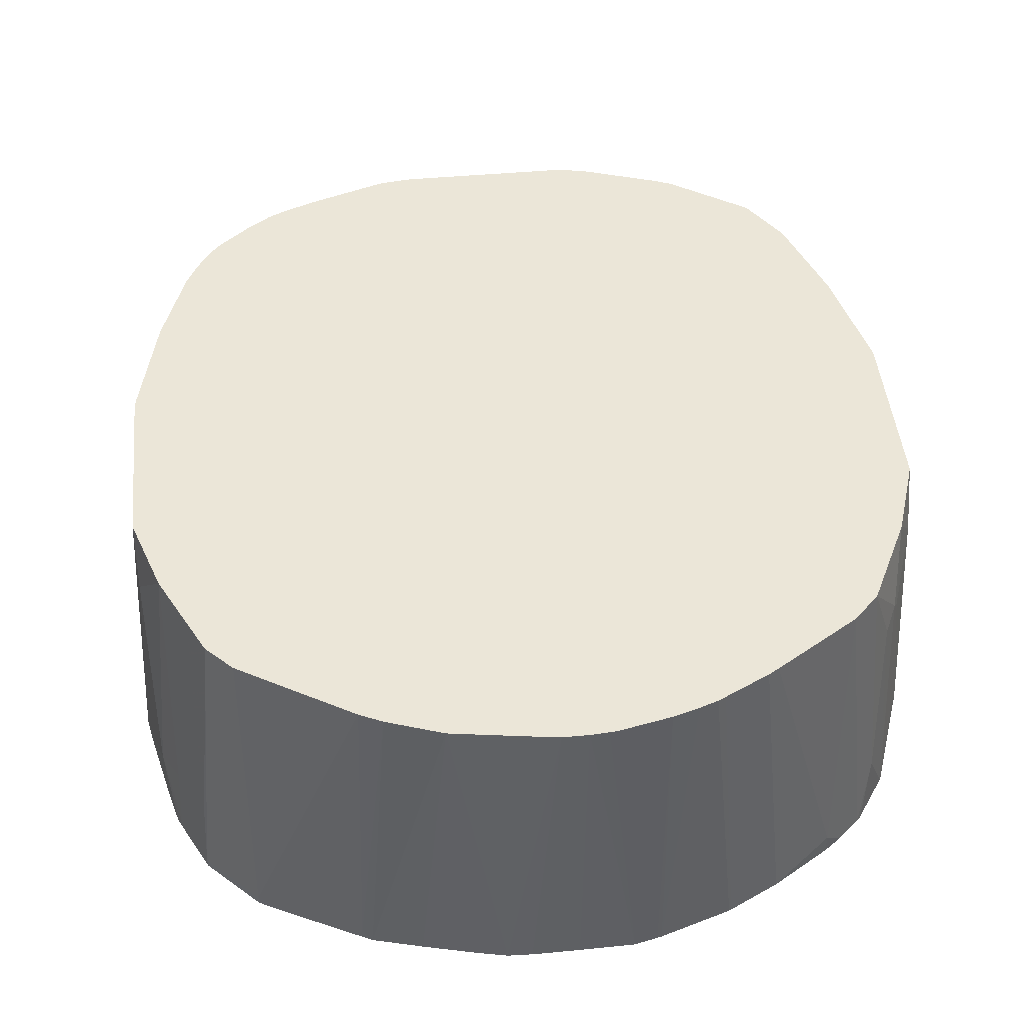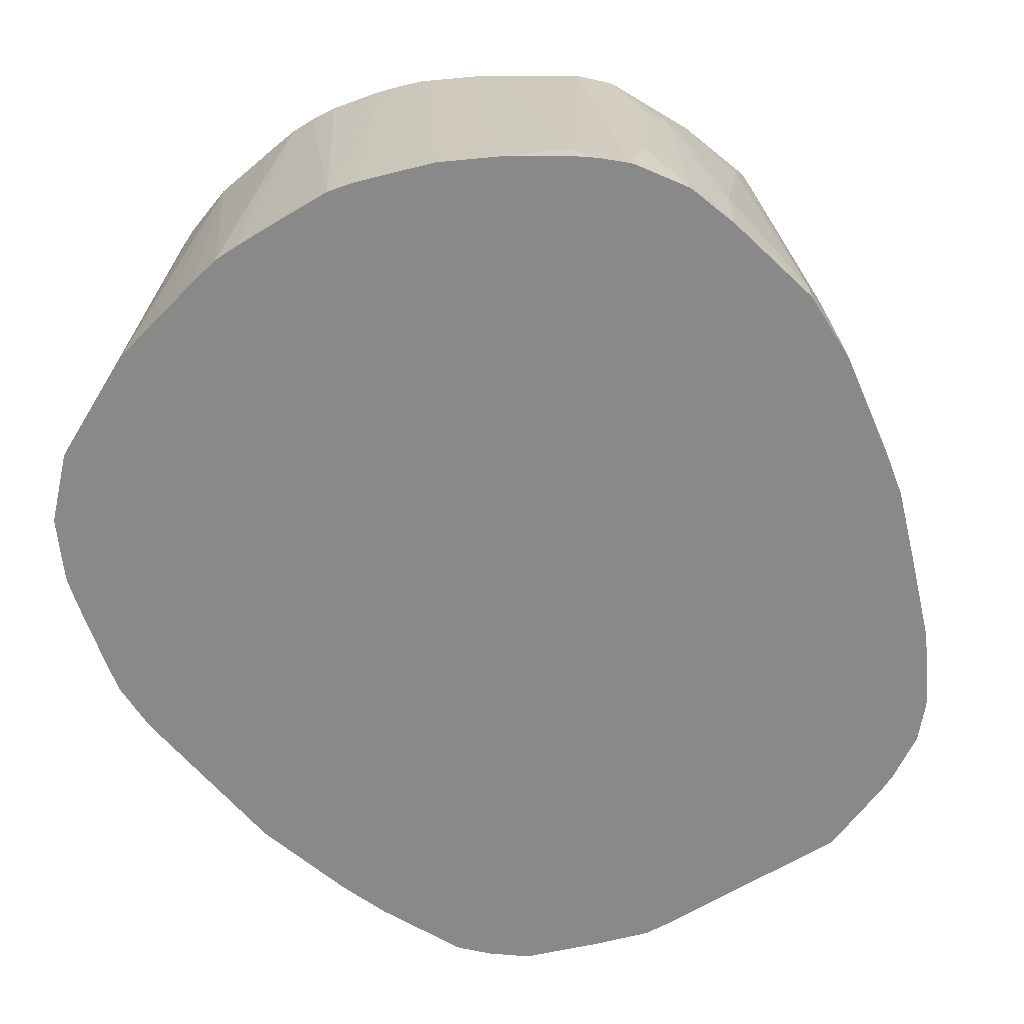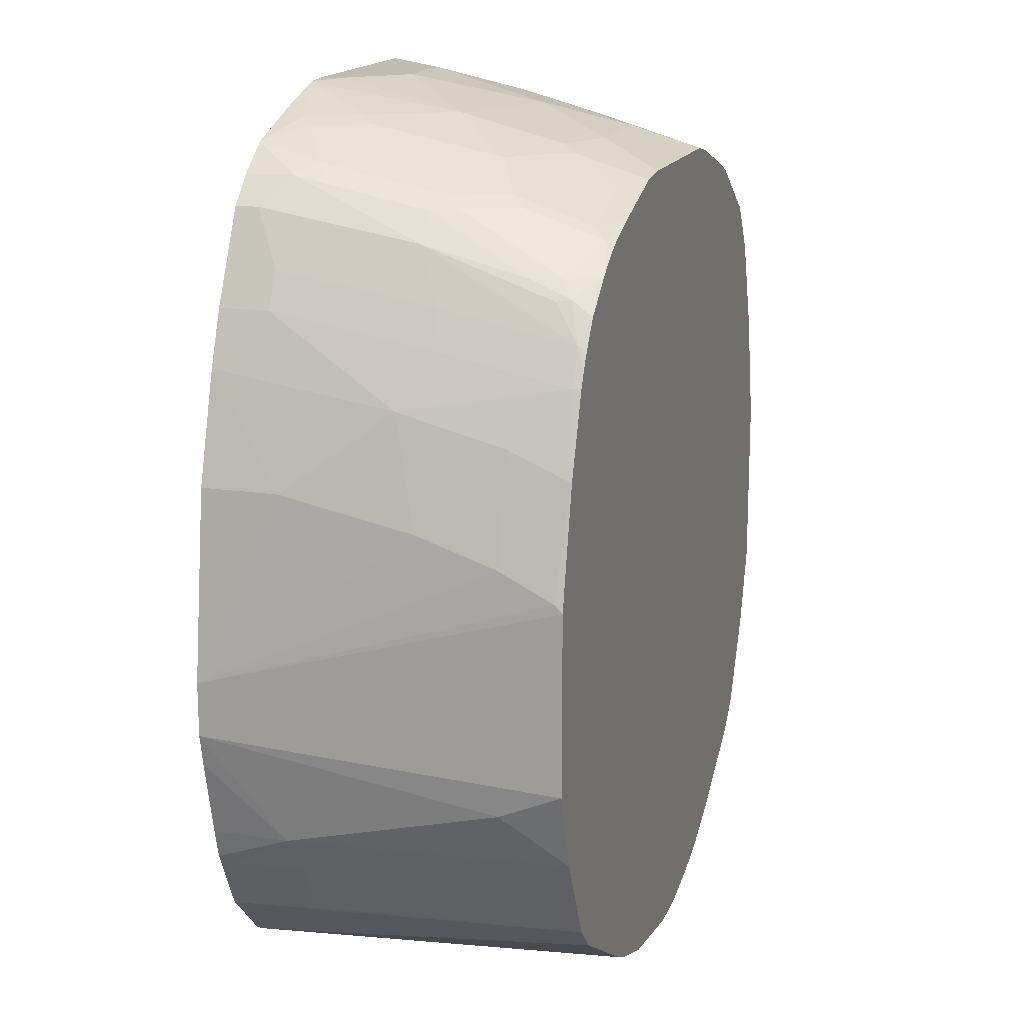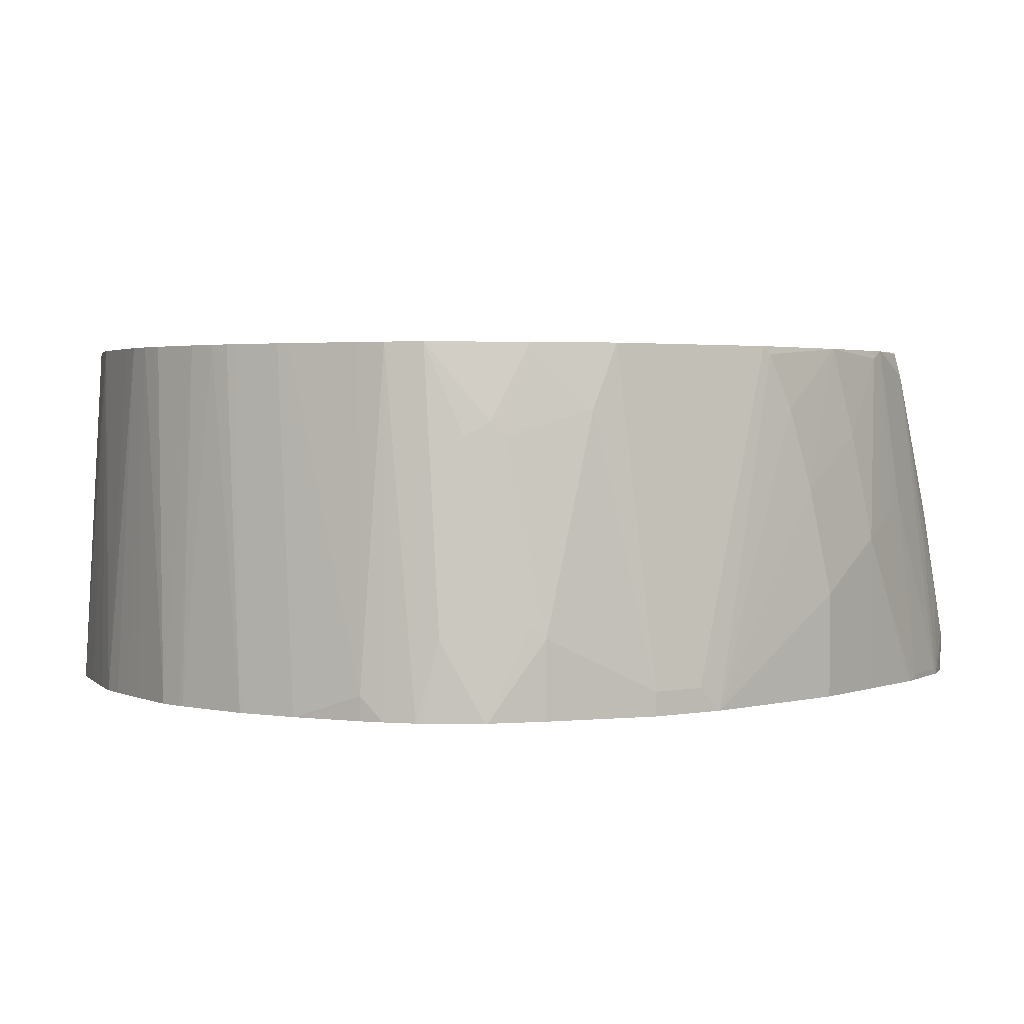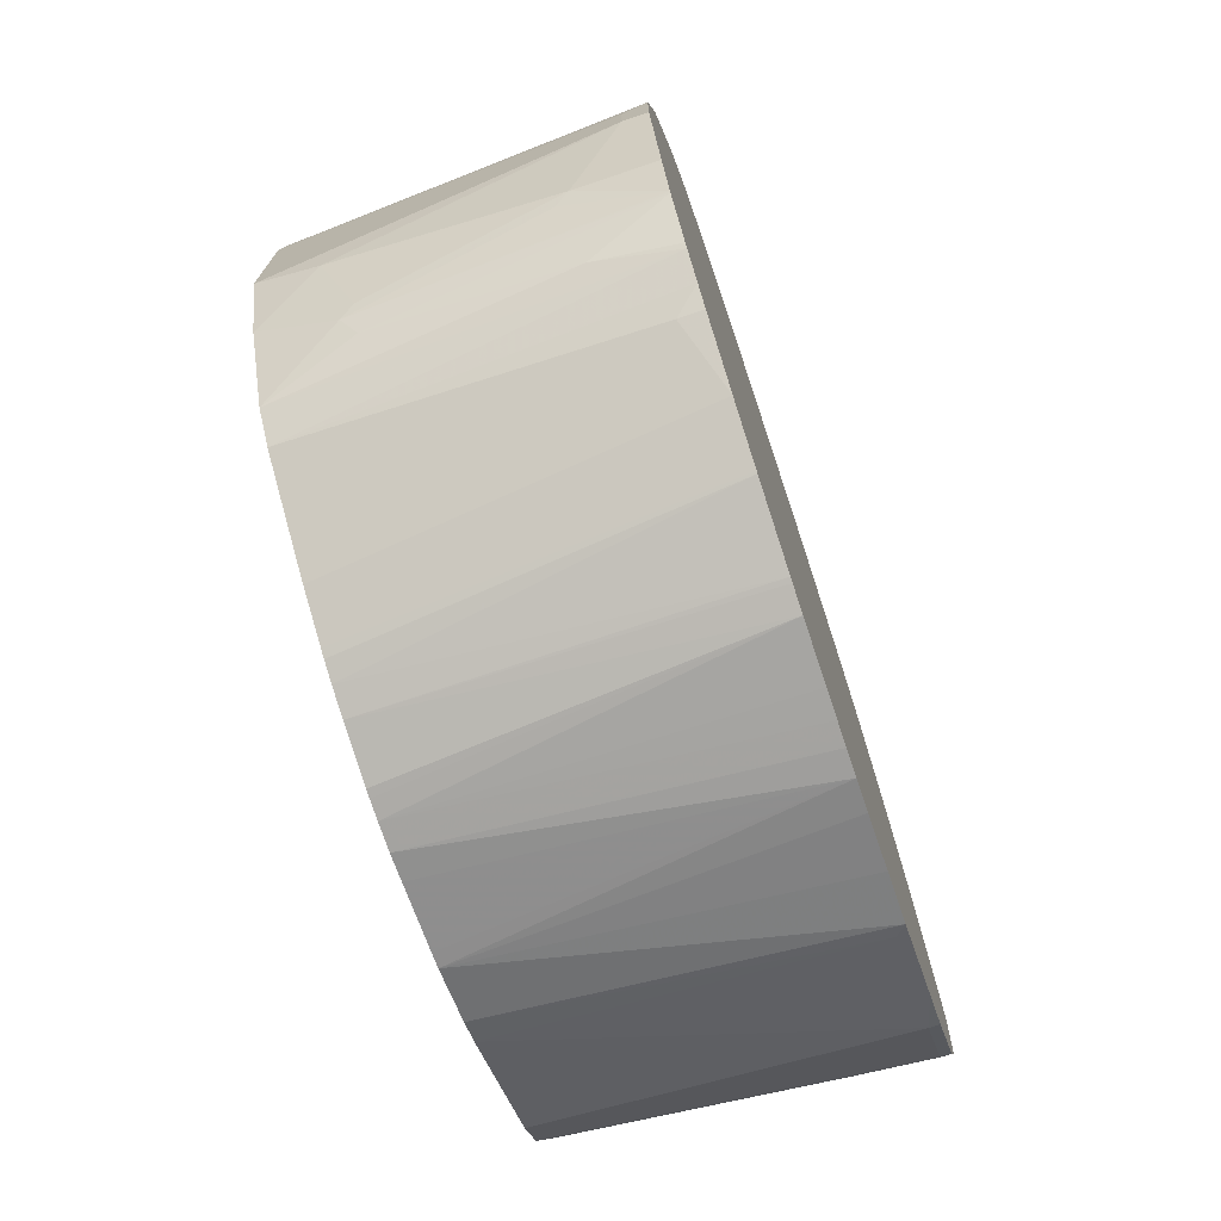
<metadata>
{"format":"obj","ext":"obj","renderer":"f3d","projection":"perspective","resolution":1024,"background":"white","views":[{"elev":46.5,"azim":174.1,"up":"+Y"},{"elev":-63.0,"azim":-147.9,"up":"+Y"},{"elev":16.3,"azim":107.7,"up":"+Z"},{"elev":2.3,"azim":-123.6,"up":"+Y"},{"elev":-73.7,"azim":-71.5,"up":"+Z"}]}
</metadata>
<code>
v -0.3109 -0.2113 0.1142
v -0.3109 -0.1943 0.0972
v -0.3109 -0.2113 0.05829
v -0.2914 -0.2113 0.2331
v -0.2914 -0.136 0.2331
v -0.2914 -0.0583 0.2137
v -0.2914 -2.237e-05 0.1942
v -0.2914 0.03884 0.1748
v -0.2914 0.04465 0.169
v -0.3109 -0.1943 0.05829
v -0.2914 -0.2113 -0.0194
v -0.272 -0.2113 0.2914
v -0.272 -0.09714 0.2914
v -0.272 -0.01944 0.2719
v -0.272 0.04465 0.2525
v -0.2901 0.04465 0.1748
v -0.2914 0.04465 0.03886
v -0.2914 -2.237e-05 0.01944
v -0.2914 -0.1554 -0.0194
v -0.2784 -0.2113 -0.05825
v -0.252 -0.2113 0.3497
v -0.2501 -0.2113 0.3545
v -0.246 -0.2072 0.3627
v -0.2525 -0.07772 0.3303
v -0.2468 0.04465 0.3224
v -0.2525 0.03884 0.3108
v -0.2513 0.04465 0.3108
v -0.272 0.04465 -0.0194
v -0.272 -0.01944 -0.03882
v -0.2866 -0.1457 -0.02911
v -0.2671 -0.009719 -0.04854
v -0.2776 -0.2113 -0.05984
v -0.244 -0.2113 0.3667
v -0.246 -0.07125 0.3432
v -0.2266 -0.2072 0.4015
v -0.2457 0.04465 0.3245
v -0.2396 0.04465 -0.08419
v -0.259 -0.01944 -0.0647
v -0.259 -0.1554 -0.08419
v -0.2538 -0.2113 -0.0947
v -0.2246 -0.2113 0.4056
v -0.2266 -0.09065 0.3821
v -0.2266 0.02588 0.3627
v -0.2234 0.0437 0.3594
v -0.223 0.04465 0.359
v -0.251 -0.2113 -0.09789
v -0.2202 0.04465 -0.1036
v -0.2196 -0.2113 0.412
v -0.2007 -0.1813 0.4339
v -0.2072 -0.1489 0.4209
v -0.2202 -0.1036 0.395
v -0.2007 -0.08418 0.4144
v -0.1878 -0.07125 0.4209
v -0.1845 -0.05344 0.4177
v -0.204 0.02428 0.3788
v -0.1651 0.0437 0.3982
v -0.1644 0.04465 0.3978
v -0.2337 -0.2113 -0.1131
v -0.2033 0.04465 -0.1142
v -0.2202 -0.1943 -0.123
v -0.2007 -0.2113 0.4339
v -0.1684 -0.2113 0.4549
v -0.1878 -0.1684 0.4403
v -0.1684 -0.1101 0.4403
v -0.1489 0.006467 0.4209
v -0.1651 -0.01458 0.4177
v -0.152 0.04465 0.4031
v -0.2202 -0.2113 -0.123
v -0.1573 0.04465 -0.143
v -0.1496 0.04465 -0.1476
v -0.1761 -0.2113 -0.1504
v -0.1554 -0.2113 0.4614
v -0.1554 -0.2113 0.4614
v -0.1651 -0.2088 0.4565
v -0.1489 -0.1684 0.4598
v -0.1489 -0.07125 0.4403
v -0.136 -2.237e-05 0.4274
v -0.09377 0.04465 0.4225
v -0.136 -0.05587 0.4419
v -0.1746 -0.2113 -0.1512
v -0.1166 0.04465 -0.1641
v -0.1112 -0.2113 0.4795
v -0.136 -0.1748 0.4662
v -0.136 -0.07772 0.4468
v -0.07191 0.04465 0.4274
v -0.07768 0.04465 0.4261
v -0.1166 -0.03645 0.4419
v -0.09711 -0.03886 0.4468
v -0.09711 -0.0947 0.4614
v -0.1373 -0.2113 -0.1698
v -0.1107 0.04465 -0.167
v -0.1019 -0.2113 0.4832
v -0.09711 -0.2113 0.4851
v -0.09711 -0.1166 0.4662
v 0.05826 0.04465 0.4274
v -0.0388 -2.237e-05 0.4468
v -0.07768 -0.09714 0.4662
v -0.1357 -0.2113 -0.1706
v -0.09711 0.04465 -0.1719
v -0.09468 -0.2113 0.4857
v -0.07768 -0.1943 0.4857
v -0.05824 -0.1748 0.4857
v 0.07769 0.04465 0.4252
v 0.03882 -2.237e-05 0.4468
v -0.0388 -0.1554 0.4857
v -5.365e-05 -0.0583 0.4662
v -0.08071 -0.2113 -0.1882
v -0.07768 0.04465 -0.1777
v 0.05826 -0.2113 0.4857
v 0.08346 0.04465 0.4245
v 0.07769 -0.01944 0.4468
v 0.01938 -0.1554 0.4857
v 0.07769 -0.09714 0.4662
v -0.07725 -0.2113 -0.1891
v -0.0388 0.04465 -0.186
v -0.05946 -0.2113 -0.1931
v 0.05826 -0.1943 0.4857
v 0.07769 -0.2113 0.4848
v 0.1068 0.02914 0.4225
v 0.1418 0.04465 0.4051
v 0.08741 -0.009719 0.4419
v 0.03882 -0.1748 0.4857
v 0.1166 -0.1554 0.4662
v 0.08741 -0.08741 0.4614
v 0.08006 -0.2113 0.4844
v -0.03303 0.04465 -0.1864
v -0.0173 -0.2113 -0.1937
v -0.01937 0.04465 -0.1874
v 0.1263 0.009699 0.4225
v 0.1651 0.02914 0.4031
v 0.1263 -0.04858 0.4419
v 0.1748 0.03884 0.3958
v 0.1496 0.04465 0.4021
v 0.1359 -0.1943 0.4662
v 0.1263 -0.1457 0.4614
v 0.1189 -0.2113 0.4726
v 0.002376 -0.2113 -0.1938
v -5.365e-05 0.04465 -0.1874
v 0.1748 -0.01944 0.4153
v 0.1651 -0.02916 0.4225
v 0.1845 -0.06802 0.4225
v 0.1942 -2.237e-05 0.3958
v 0.2137 0.01942 0.3764
v 0.1988 0.04465 0.3758
v 0.1806 0.04465 0.3886
v 0.169 0.04465 0.3944
v 0.1748 -0.2113 0.4532
v 0.1457 -0.1846 0.4614
v 0.1845 -0.1651 0.4419
v 0.0189 -0.2113 -0.1938
v 0.01938 0.04465 -0.1848
v 0.0376 -0.2113 -0.1931
v 0.1942 -0.0583 0.4153
v 0.2202 -2.237e-05 0.3756
v 0.2234 0.02914 0.3643
v 0.2253 0.04465 0.3535
v 0.1765 -0.2113 0.4524
v 0.2007 -0.1748 0.4339
v 0.1942 -0.1554 0.4347
v 0.06694 0.04465 -0.1777
v 0.06069 -0.2113 -0.1882
v 0.07769 0.04465 -0.176
v 0.2007 -0.07772 0.4144
v 0.2202 -0.07772 0.395
v 0.2266 0.01942 0.3627
v 0.2396 0.03884 0.3367
v 0.2391 0.04465 0.3341
v 0.2007 -0.2113 0.4339
v 0.2202 -0.1943 0.4144
v 0.1008 -0.2113 -0.1785
v 0.1192 0.04465 -0.1616
v 0.1384 -0.2113 -0.1688
v 0.2396 -0.1748 0.3756
v 0.2396 -0.0583 0.3561
v 0.2526 0.03884 0.3108
v 0.2511 0.04465 0.3116
v 0.2465 0.04465 0.3206
v 0.2415 0.04465 0.33
v 0.2202 -0.2113 0.4144
v 0.2526 -0.1748 0.3497
v 0.2461 -0.1748 0.3627
v 0.1457 -0.204 -0.1651
v 0.1359 0.04465 -0.1538
v 0.1588 -0.2113 -0.1588
v 0.2526 -0.0583 0.3303
v 0.272 -0.07772 0.2914
v 0.272 -2.237e-05 0.2719
v 0.272 0.04465 0.2525
v 0.2526 -0.2113 0.3497
v 0.2677 -0.2113 0.3106
v 0.2234 -0.204 -0.1262
v 0.1977 -0.2113 -0.1394
v 0.1429 0.04465 -0.1497
v 0.2914 -0.1554 0.2331
v 0.2914 -0.0583 0.2137
v 0.2914 -2.237e-05 0.1942
v 0.2914 0.03884 0.1748
v 0.29 0.04465 0.1756
v 0.2914 -0.2113 0.2331
v 0.2234 -0.2113 -0.1262
v 0.2202 0.04465 -0.1036
v 0.2623 -0.204 -0.08738
v 0.3097 -0.2113 0.09839
v 0.2914 0.04465 0.169
v 0.2623 -0.2113 -0.08738
v 0.2396 0.04465 -0.08419
v 0.259 -0.1489 -0.08419
v 0.2784 -0.1489 -0.04528
v 0.2817 -0.204 -0.04854
v 0.2754 -0.2113 -0.06164
v 0.3097 -0.2113 0.05955
v 0.2914 0.04465 0.03886
v 0.2526 0.04465 -0.05825
v 0.272 0.04465 -0.0194
v 0.2914 -0.1554 -0.0194
v 0.2854 -0.2113 -0.04122
v 0.3048 -0.2113 0.03647
v 0.2914 -2.237e-05 0.01944
v 0.2914 -0.2113 -0.0194
f 116 128 127
f 115 126 116
f 112 122 113
f 113 117 125
f 113 122 117
f 117 118 125
f 113 135 124
f 113 123 135
f 116 126 128
f 113 125 123
f 108 116 114
f 111 113 124
f 110 121 119
f 110 111 121
f 110 119 120
f 109 118 117
f 108 115 116
f 107 108 114
f 104 111 110
f 119 129 130
f 106 112 113
f 105 112 106
f 111 124 121
f 119 130 120
f 131 149 141
f 119 131 129
f 132 146 133
f 104 113 111
f 132 139 153
f 132 145 146
f 132 144 145
f 132 143 144
f 132 142 143
f 131 141 140
f 131 135 149
f 130 140 139
f 130 131 140
f 119 121 131
f 130 139 132
f 128 150 137
f 128 138 150
f 127 128 137
f 125 136 134
f 124 135 131
f 123 125 134
f 123 148 135
f 123 134 148
f 121 124 131
f 120 132 133
f 120 130 132
f 129 131 130
f 104 106 113
f 76 84 79
f 100 102 101
f 82 92 83
f 81 91 90
f 80 81 90
f 79 89 87
f 79 94 89
f 79 84 94
f 77 88 85
f 77 87 88
f 77 79 87
f 77 86 78
f 77 85 86
f 75 84 76
f 75 83 84
f 73 75 74
f 73 83 75
f 73 82 83
f 72 82 73
f 70 81 80
f 70 80 71
f 65 79 77
f 65 76 79
f 132 153 142
f 65 78 67
f 83 92 93
f 83 93 94
f 83 94 84
f 85 88 96
f 100 105 102
f 100 112 105
f 100 122 112
f 100 117 122
f 100 109 117
f 99 108 107
f 98 99 107
f 96 106 104
f 96 105 106
f 96 97 105
f 95 104 103
f 103 104 110
f 94 105 97
f 94 101 102
f 94 100 101
f 93 100 94
f 91 99 98
f 90 91 98
f 89 94 97
f 88 97 96
f 88 89 97
f 87 89 88
f 85 104 95
f 85 96 104
f 94 102 105
f 134 136 147
f 197 203 204
f 135 148 149
f 191 202 205
f 191 201 202
f 191 193 201
f 191 200 192
f 190 199 194
f 188 197 198
f 188 196 197
f 187 196 188
f 187 195 196
f 186 195 187
f 186 194 195
f 186 190 194
f 183 193 191
f 182 192 184
f 182 191 192
f 182 183 191
f 180 185 181
f 180 186 185
f 180 190 186
f 180 189 190
f 175 188 176
f 175 187 188
f 175 186 187
f 191 205 200
f 175 185 186
f 194 199 203
f 195 203 196
f 65 77 78
f 214 218 215
f 212 218 214
f 211 218 212
f 211 215 218
f 211 217 215
f 209 216 210
f 209 215 216
f 208 215 209
f 208 214 215
f 207 214 208
f 207 213 214
f 206 213 207
f 203 212 204
f 203 211 212
f 202 210 205
f 202 209 210
f 202 208 209
f 202 207 208
f 202 206 207
f 201 206 202
f 197 204 198
f 196 203 197
f 194 203 195
f 174 181 185
f 173 181 174
f 172 182 184
f 154 164 155
f 154 163 164
f 153 163 154
f 153 158 163
f 153 159 158
f 152 162 161
f 152 160 162
f 151 160 152
f 149 158 159
f 149 157 158
f 147 149 148
f 147 157 149
f 144 155 156
f 143 153 154
f 143 155 144
f 143 154 155
f 142 153 143
f 141 159 153
f 141 149 159
f 139 141 153
f 139 140 141
f 138 152 150
f 138 151 152
f 155 164 165
f 155 165 166
f 155 166 156
f 156 166 167
f 171 183 182
f 171 182 172
f 169 181 173
f 169 180 181
f 169 189 180
f 169 179 189
f 166 185 175
f 166 174 185
f 166 178 167
f 166 177 178
f 166 176 177
f 134 147 148
f 166 175 176
f 164 174 166
f 164 173 174
f 164 169 173
f 162 172 170
f 162 171 172
f 161 162 170
f 158 164 163
f 158 169 164
f 158 179 169
f 158 168 179
f 157 168 158
f 164 166 165
f 64 76 65
f 1 147 136
f 63 75 64
f 9 16 15
f 8 16 9
f 8 15 16
f 7 15 8
f 6 15 7
f 6 14 15
f 6 13 14
f 5 13 6
f 4 13 5
f 4 12 13
f 3 19 11
f 3 10 19
f 2 17 10
f 2 9 17
f 1 9 2
f 1 8 9
f 1 7 8
f 1 6 7
f 1 5 6
f 1 4 5
f 1 12 4
f 1 21 12
f 1 22 21
f 9 15 27
f 1 33 22
f 9 27 25
f 9 36 45
f 9 212 214
f 9 204 212
f 9 198 204
f 9 188 198
f 9 176 188
f 9 177 176
f 9 178 177
f 9 167 178
f 9 156 167
f 9 144 156
f 9 145 144
f 9 146 145
f 9 133 146
f 9 120 133
f 9 110 120
f 9 103 110
f 9 95 103
f 9 85 95
f 9 86 85
f 9 78 86
f 9 67 78
f 9 57 67
f 9 45 57
f 9 25 36
f 1 41 33
f 1 48 41
f 1 61 48
f 1 161 170
f 1 152 161
f 1 150 152
f 1 137 150
f 1 127 137
f 1 116 127
f 1 114 116
f 1 107 114
f 1 98 107
f 1 90 98
f 1 80 90
f 1 71 80
f 1 68 71
f 1 58 68
f 1 46 58
f 1 40 46
f 1 32 40
f 1 20 32
f 1 11 20
f 1 3 11
f 1 10 3
f 1 2 10
f 215 219 216
f 1 170 172
f 1 172 184
f 1 184 192
f 1 192 200
f 1 62 61
f 1 72 62
f 1 82 72
f 1 92 82
f 1 93 92
f 1 100 93
f 1 109 100
f 1 118 109
f 1 125 118
f 1 136 125
f 1 157 147
f 9 214 213
f 1 168 157
f 1 189 179
f 1 190 189
f 1 199 190
f 1 203 199
f 1 211 203
f 1 217 211
f 1 219 217
f 1 216 219
f 1 210 216
f 1 205 210
f 1 200 205
f 1 179 168
f 64 75 76
f 9 213 206
f 9 201 193
f 45 56 57
f 44 56 45
f 44 55 56
f 44 54 55
f 44 53 54
f 43 53 44
f 43 52 53
f 43 50 52
f 43 51 50
f 41 43 42
f 41 51 43
f 41 50 51
f 41 49 50
f 41 48 49
f 39 46 40
f 37 47 46
f 37 39 38
f 37 46 39
f 36 44 45
f 36 43 44
f 36 42 43
f 35 42 36
f 35 41 42
f 46 47 58
f 34 35 36
f 47 59 60
f 48 61 49
f 63 74 75
f 62 74 63
f 62 73 74
f 62 72 73
f 60 71 68
f 60 70 71
f 60 69 70
f 59 69 60
f 58 60 68
f 56 67 57
f 56 65 67
f 56 66 65
f 55 66 56
f 54 66 55
f 53 66 54
f 53 65 66
f 53 64 65
f 53 63 64
f 49 63 53
f 49 62 63
f 49 61 62
f 49 52 50
f 49 53 52
f 47 60 58
f 32 39 40
f 32 38 39
f 31 38 32
f 11 19 20
f 10 18 19
f 10 17 18
f 9 28 17
f 9 37 28
f 9 47 37
f 9 59 47
f 9 69 59
f 9 70 69
f 9 81 70
f 9 91 81
f 9 99 91
f 9 108 99
f 9 115 108
f 9 126 115
f 9 128 126
f 9 138 128
f 9 151 138
f 9 160 151
f 9 162 160
f 9 171 162
f 9 183 171
f 9 193 183
f 12 21 13
f 13 21 22
f 13 22 23
f 13 23 24
f 31 37 38
f 28 31 29
f 28 37 31
f 25 34 36
f 25 27 26
f 24 34 25
f 23 35 34
f 23 41 35
f 23 33 41
f 23 34 24
f 22 33 23
f 9 206 201
f 20 31 32
f 19 30 20
f 19 31 30
f 19 29 31
f 18 29 19
f 18 28 29
f 17 28 18
f 15 26 27
f 14 26 15
f 13 26 14
f 13 25 26
f 13 24 25
f 20 30 31
f 215 217 219

</code>
